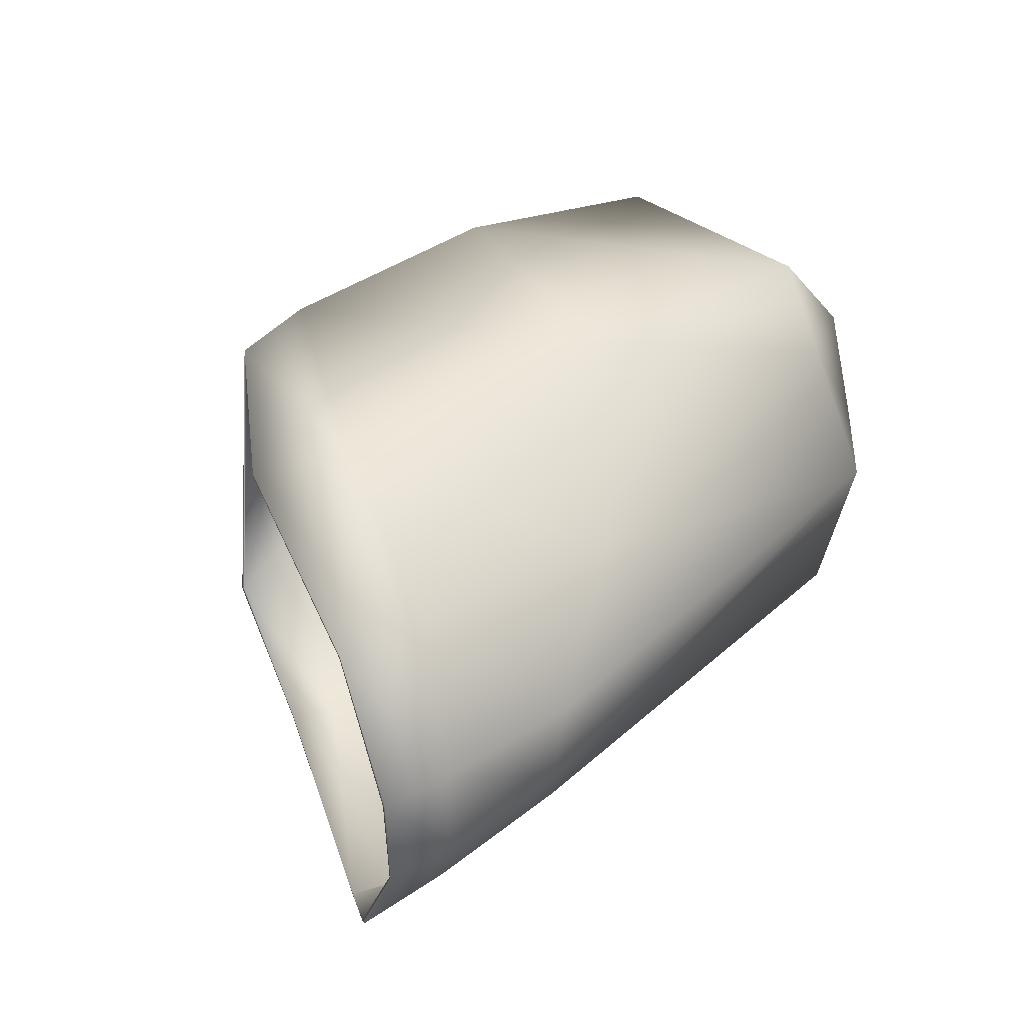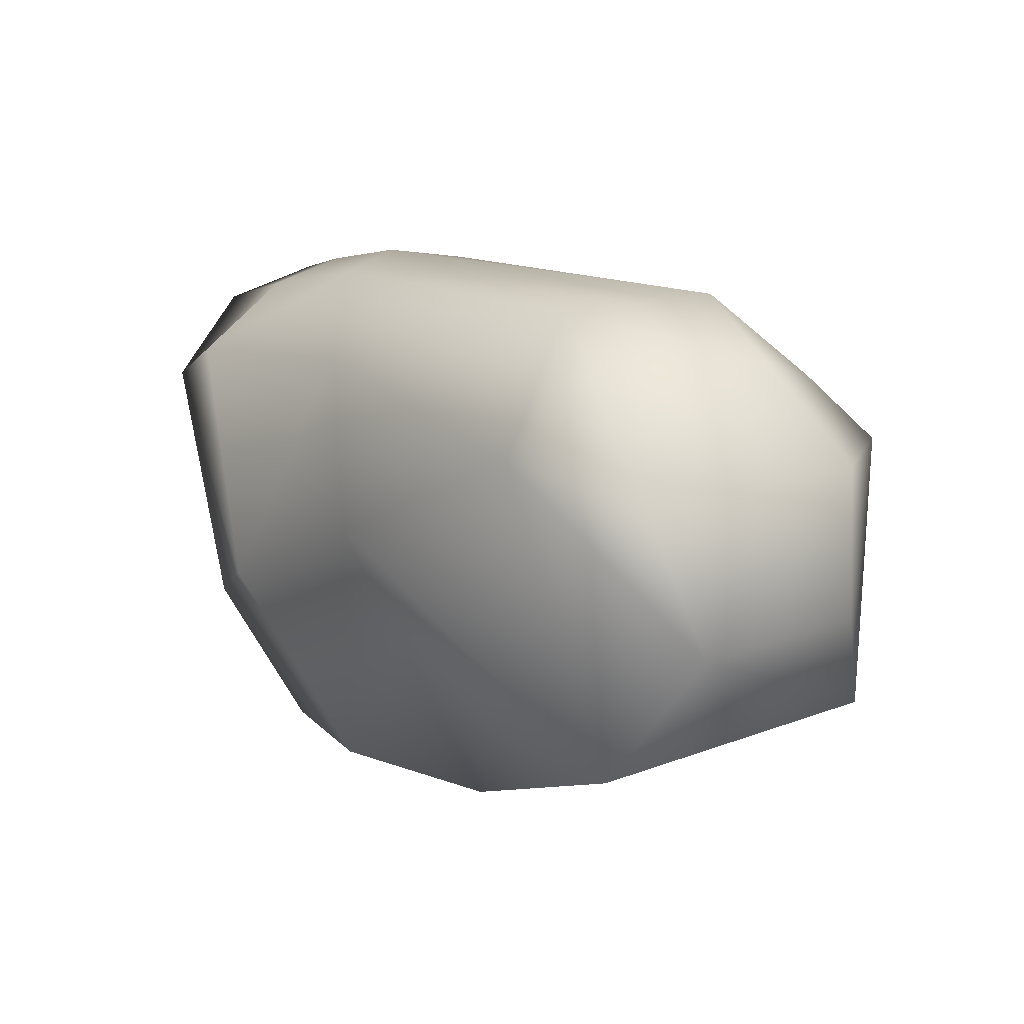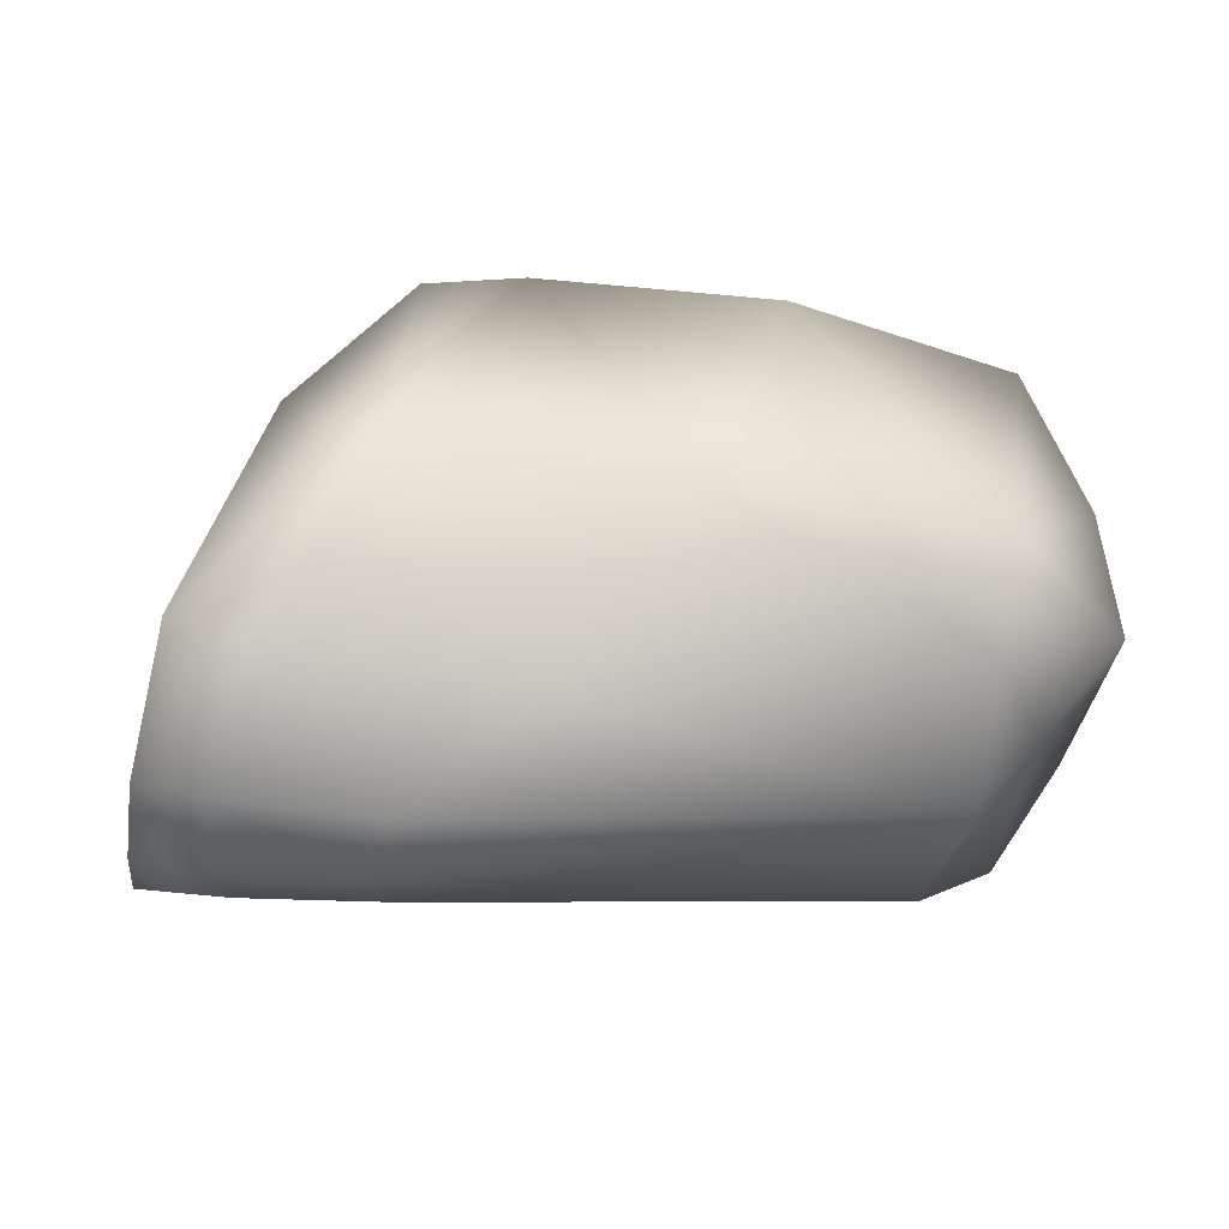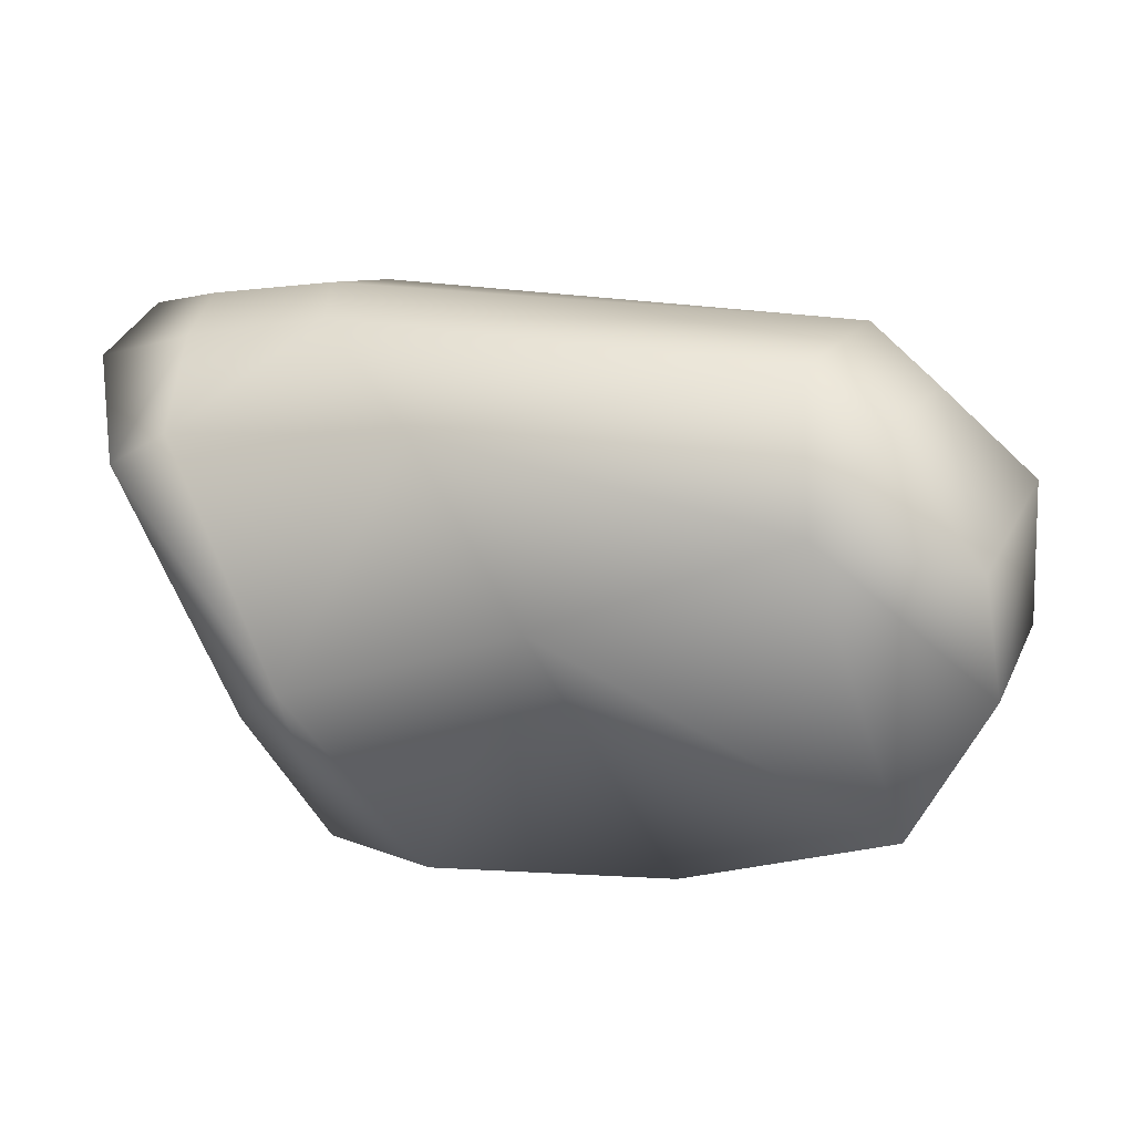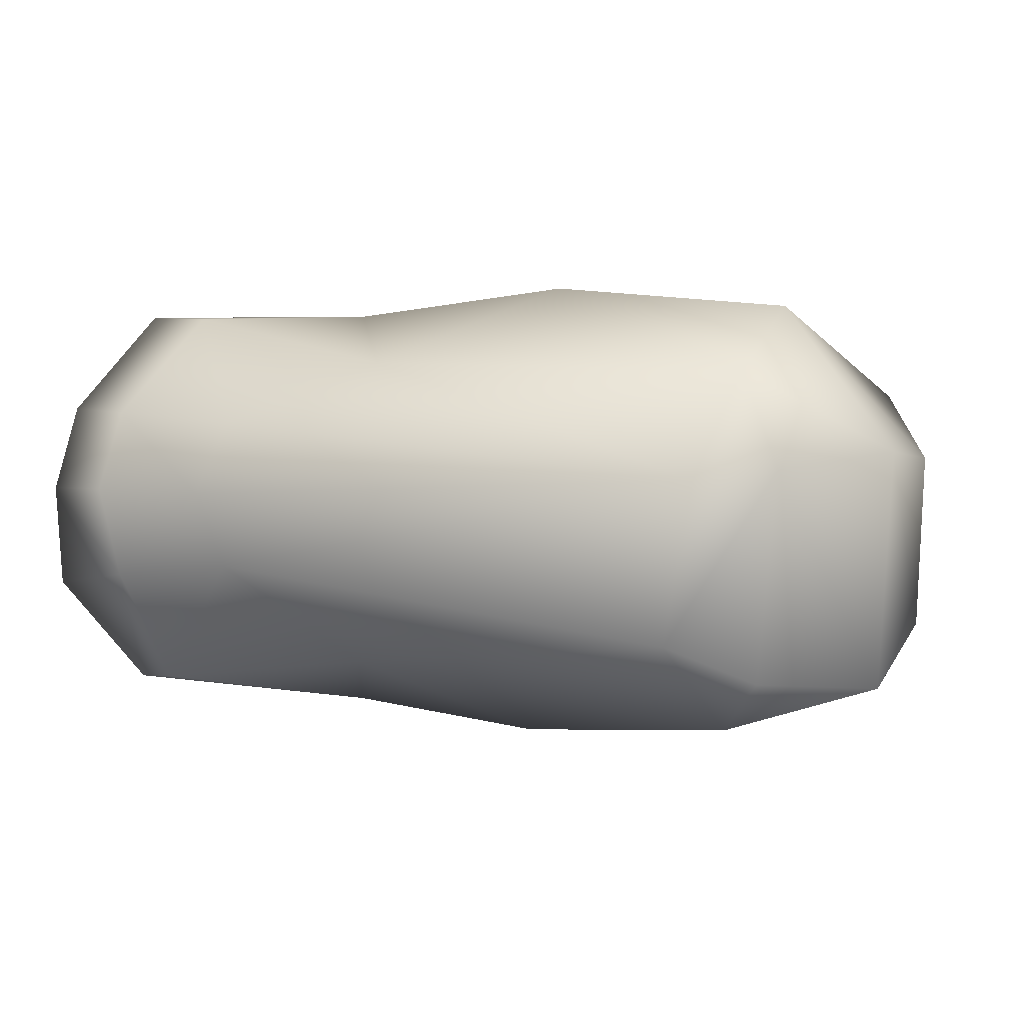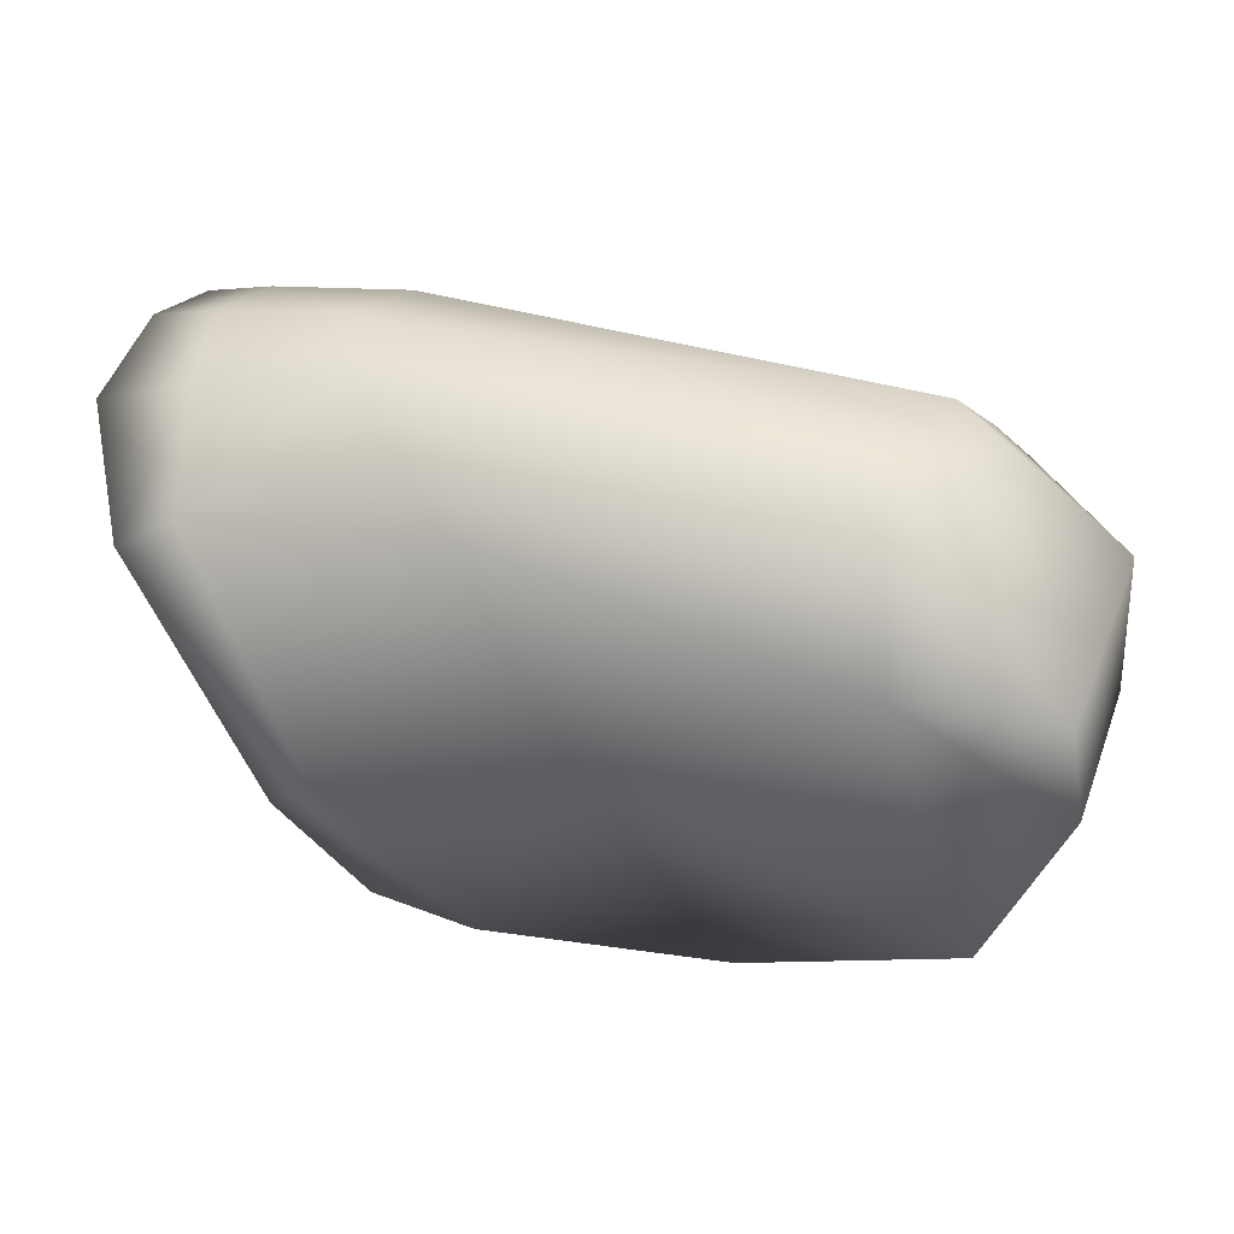
<metadata>
{"format":"obj","ext":"obj","renderer":"f3d","projection":"perspective","resolution":1024,"background":"white","views":[{"elev":48.4,"azim":-48.8,"up":"+Y"},{"elev":12.3,"azim":51.9,"up":"+Z"},{"elev":53.0,"azim":-5.9,"up":"+Y"},{"elev":18.9,"azim":16.2,"up":"+Z"},{"elev":-1.7,"azim":21.7,"up":"+Y"},{"elev":35.3,"azim":15.4,"up":"+Z"}]}
</metadata>
<code>
v 84.01 1.423 53.24
v 83.66 1.718 53.47
v 85.08 1.486 53.48
v 85.15 1.233 53.11
v 85.17 1.948 53.51
v 83.59 1.938 53.53
v 83.68 2.151 53.5
v 84.1 2.335 53.3
v 85.25 2.276 53.25
v 84.41 1.191 52.79
v 84.54 2.597 52.88
v 85.33 2.482 53.05
v 85.31 1.38 53.35
v 85.58 1.359 53.01
v 85.37 1.985 53.33
v 83.31 1.364 53.2
v 83.24 1.692 53.4
v 83.2 1.96 53.47
v 83.26 2.2 53.43
v 83.42 2.513 53.21
v 83.71 2.577 52.62
v 83.66 1.259 52.5
v 85.62 1.54 52.6
v 85.65 2.044 53.07
v 85.66 2.047 52.64
v 84.78 1.418 52.02
v 85.49 2.269 52.31
v 84.87 2.396 52.09
v 85.41 1.372 52.24
v 84.16 2.443 51.98
v 84.04 1.44 51.94
v 83.73 1.447 52
v 83.86 2.506 52.03
v 83.48 2.561 52.47
v 83.18 2.54 53.11
v 83.05 2.223 53.37
v 83.01 1.969 53.42
v 82.97 1.668 53.33
v 83.14 1.358 53.1
v 83.54 1.268 52.42
v 83.54 1.258 52.42
v 83.14 1.348 53.11
v 82.97 1.663 53.34
v 83.01 1.968 53.43
v 83.05 2.228 53.38
v 83.18 2.55 53.12
v 83.48 2.571 52.47
v 83.86 2.515 52.02
v 83.73 1.44 51.99
v 84.04 1.433 51.93
v 84.16 2.452 51.97
v 85.41 1.364 52.23
v 84.87 2.404 52.08
v 85.49 2.276 52.3
v 84.78 1.411 52.01
v 85.67 2.05 52.64
v 85.66 2.046 53.07
v 85.63 1.533 52.59
v 83.66 1.248 52.5
v 83.72 2.587 52.62
v 83.42 2.522 53.21
v 83.25 2.205 53.44
v 83.2 1.96 53.48
v 83.23 1.687 53.41
v 83.31 1.354 53.21
v 85.38 1.986 53.34
v 85.59 1.35 53.01
v 85.32 1.374 53.36
v 85.33 2.492 53.06
v 84.54 2.608 52.89
v 84.4 1.18 52.79
v 85.25 2.283 53.26
v 84.1 2.344 53.31
v 83.68 2.155 53.51
v 83.59 1.937 53.54
v 85.18 1.95 53.52
v 85.15 1.222 53.11
v 85.08 1.481 53.49
v 83.65 1.713 53.48
v 84.01 1.414 53.25
f 1 2 3
f 4 1 3
f 5 2 6
f 3 2 5
f 7 5 6
f 8 5 7
f 8 9 5
f 1 4 10
f 11 9 8
f 11 12 9
f 13 14 4
f 3 13 4
f 15 5 9
f 2 16 17
f 2 1 16
f 6 17 18
f 6 2 17
f 19 6 18
f 19 7 6
f 20 7 19
f 20 8 7
f 21 8 20
f 21 11 8
f 3 15 13
f 3 5 15
f 1 22 16
f 1 10 22
f 23 24 25
f 23 14 24
f 26 27 28
f 26 29 27
f 10 29 26
f 10 4 29
f 28 12 11
f 28 27 12
f 23 27 29
f 23 25 27
f 4 23 29
f 4 14 23
f 25 12 27
f 25 24 12
f 26 30 31
f 26 28 30
f 30 11 21
f 30 28 11
f 32 30 33
f 32 31 30
f 33 21 34
f 33 30 21
f 10 31 22
f 10 26 31
f 35 21 20
f 35 34 21
f 35 19 36
f 35 20 19
f 37 36 18
f 18 36 19
f 37 17 38
f 37 18 17
f 17 39 38
f 17 16 39
f 39 22 40
f 39 16 22
f 22 32 40
f 22 31 32
f 24 9 12
f 24 15 9
f 14 15 24
f 14 13 15
f 32 33 48
f 32 48 49
f 34 35 46
f 34 46 47
f 38 39 42
f 38 42 43
f 35 36 45
f 35 45 46
f 33 34 47
f 33 47 48
f 36 37 44
f 36 44 45
f 37 38 43
f 37 43 44
f 39 40 41
f 39 41 42
f 40 32 49
f 40 49 41
f 78 79 80
f 78 80 77
f 75 79 76
f 76 79 78
f 75 76 74
f 74 76 73
f 76 72 73
f 71 77 80
f 73 72 70
f 72 69 70
f 77 67 68
f 77 68 78
f 72 76 66
f 64 65 79
f 65 80 79
f 63 64 75
f 64 79 75
f 63 75 62
f 75 74 62
f 62 74 61
f 74 73 61
f 61 73 60
f 73 70 60
f 68 66 78
f 66 76 78
f 65 59 80
f 59 71 80
f 56 57 58
f 57 67 58
f 53 54 55
f 54 52 55
f 55 52 71
f 52 77 71
f 70 69 53
f 69 54 53
f 52 54 58
f 54 56 58
f 52 58 77
f 58 67 77
f 54 69 56
f 69 57 56
f 50 51 55
f 51 53 55
f 60 70 51
f 70 53 51
f 48 51 49
f 51 50 49
f 47 60 48
f 60 51 48
f 59 50 71
f 50 55 71
f 61 60 46
f 60 47 46
f 45 62 46
f 62 61 46
f 63 45 44
f 62 45 63
f 43 64 44
f 64 63 44
f 43 42 64
f 42 65 64
f 41 59 42
f 59 65 42
f 41 49 59
f 49 50 59
f 69 72 57
f 72 66 57
f 57 66 67
f 66 68 67

</code>
